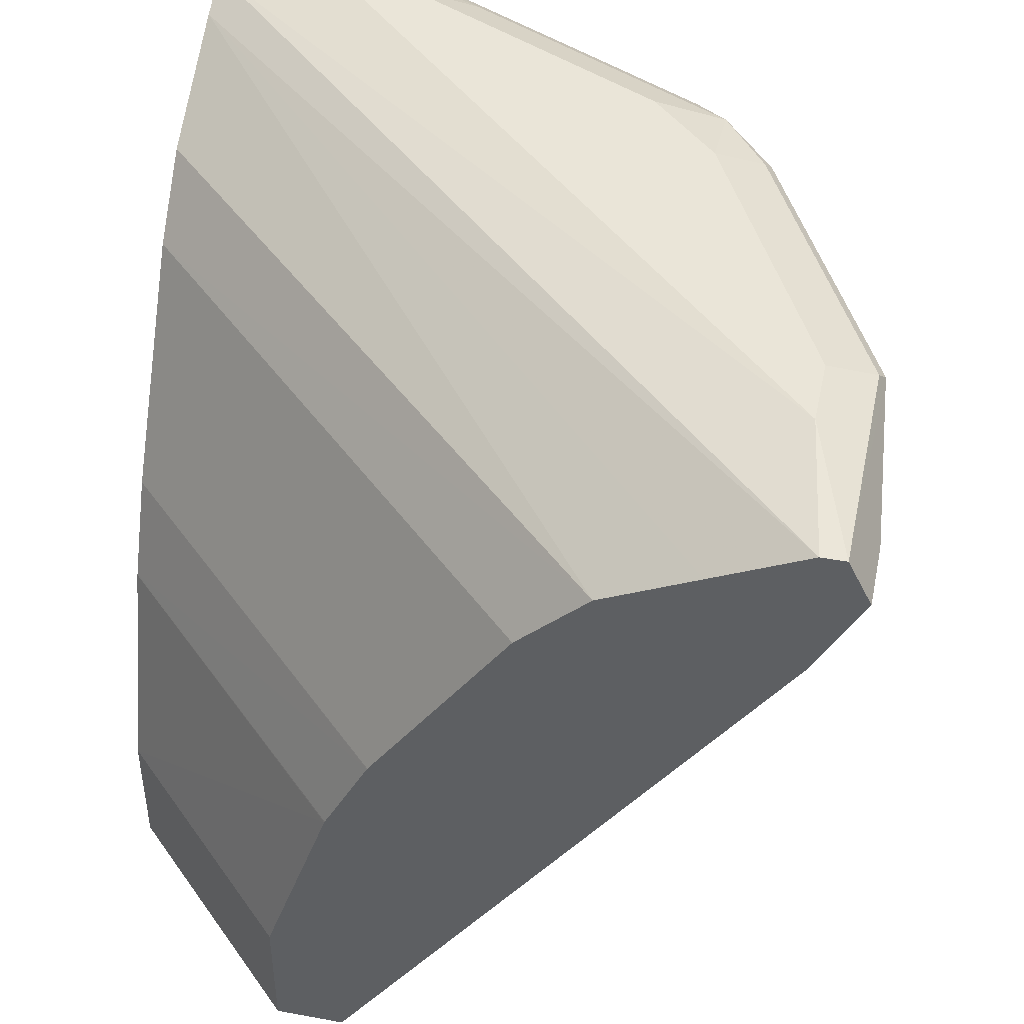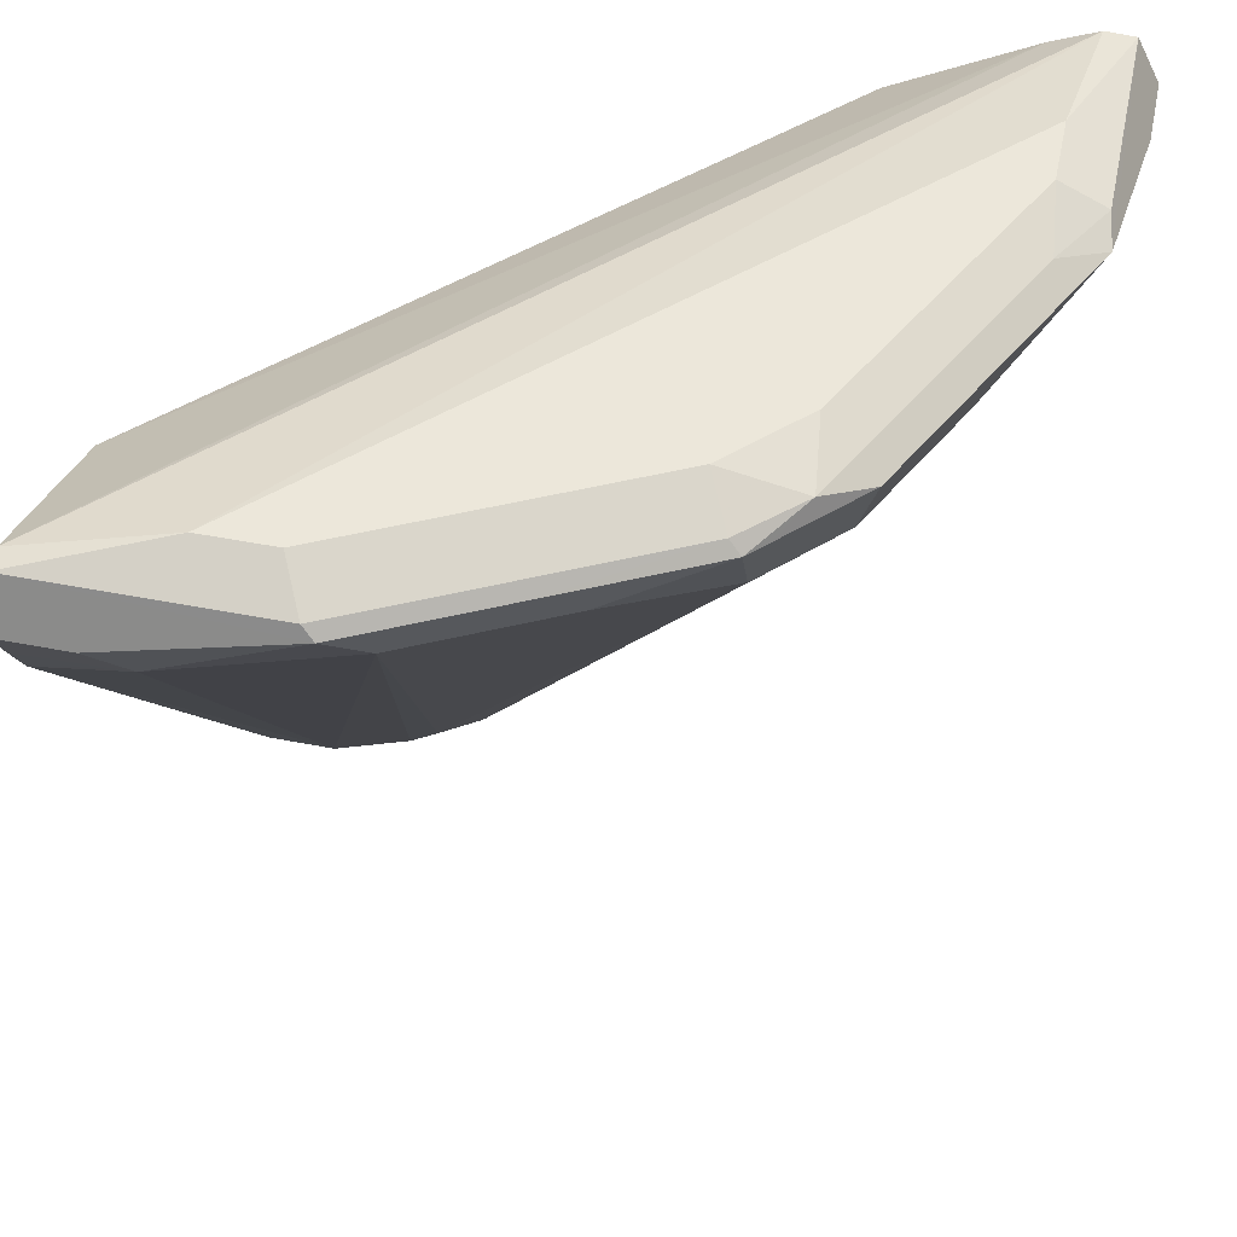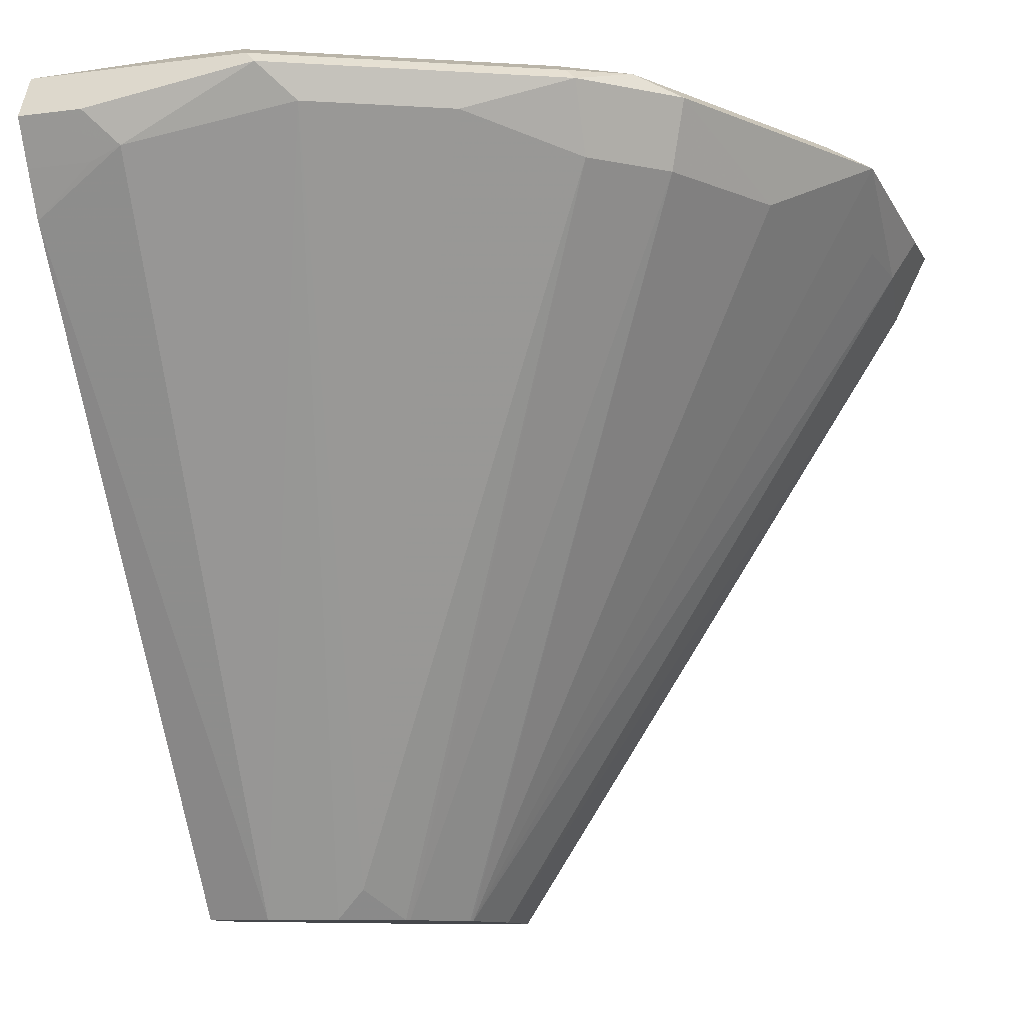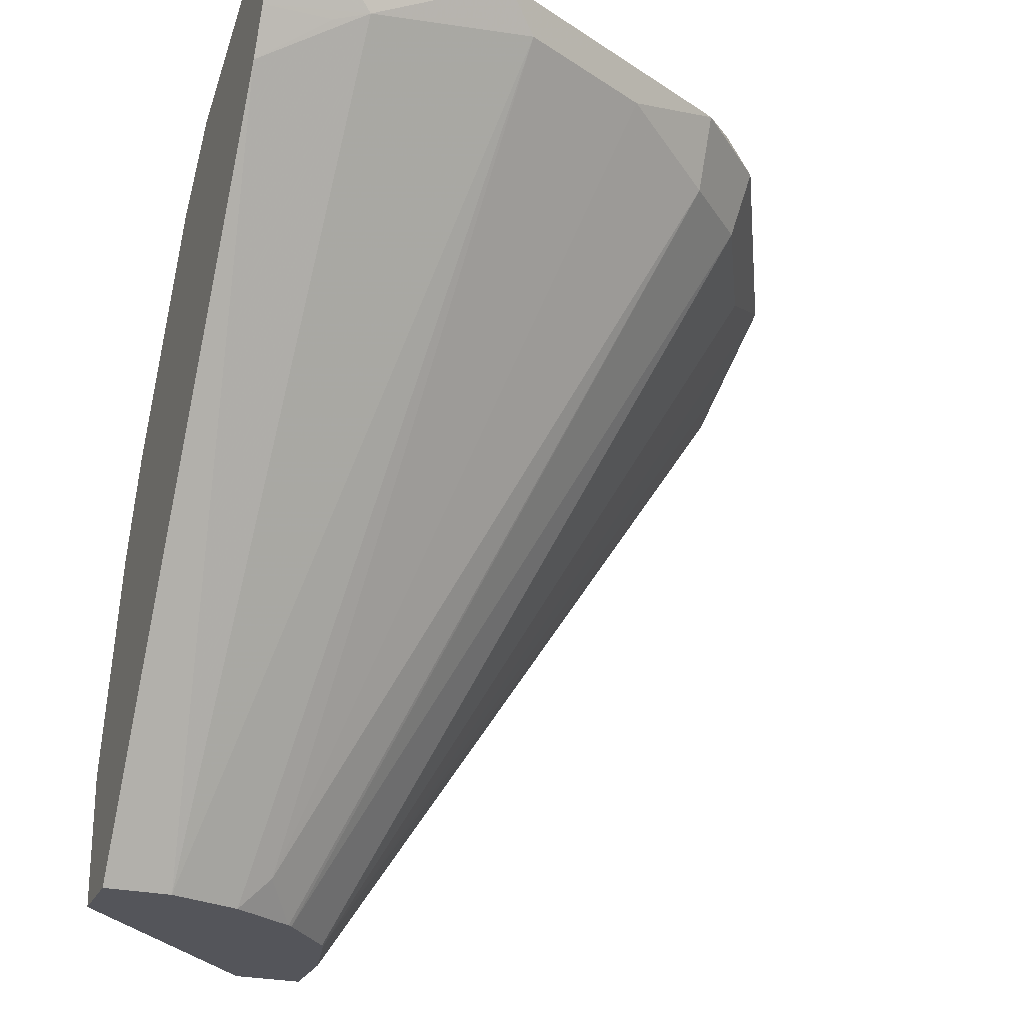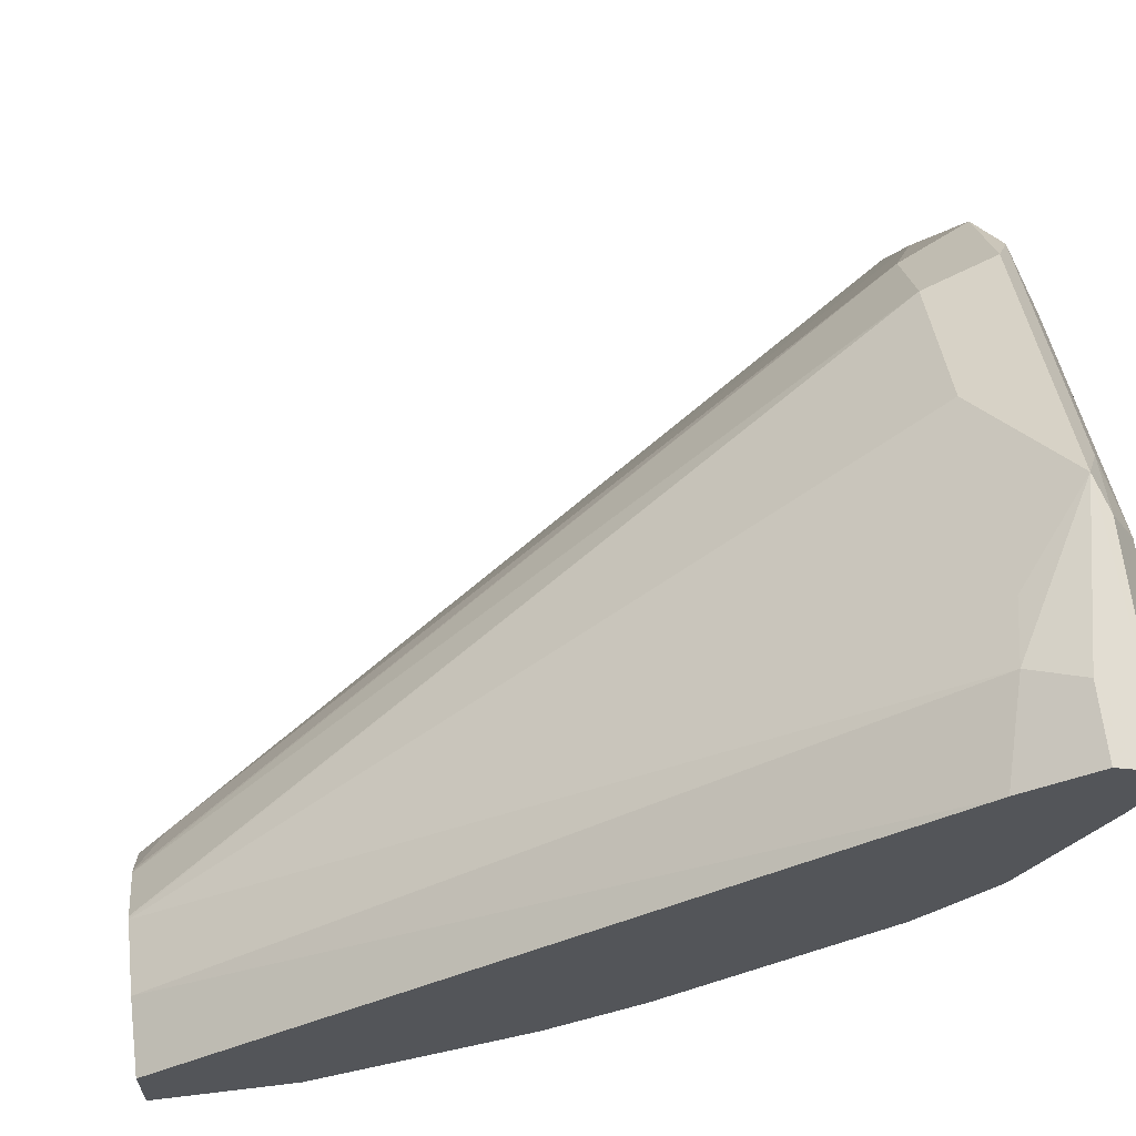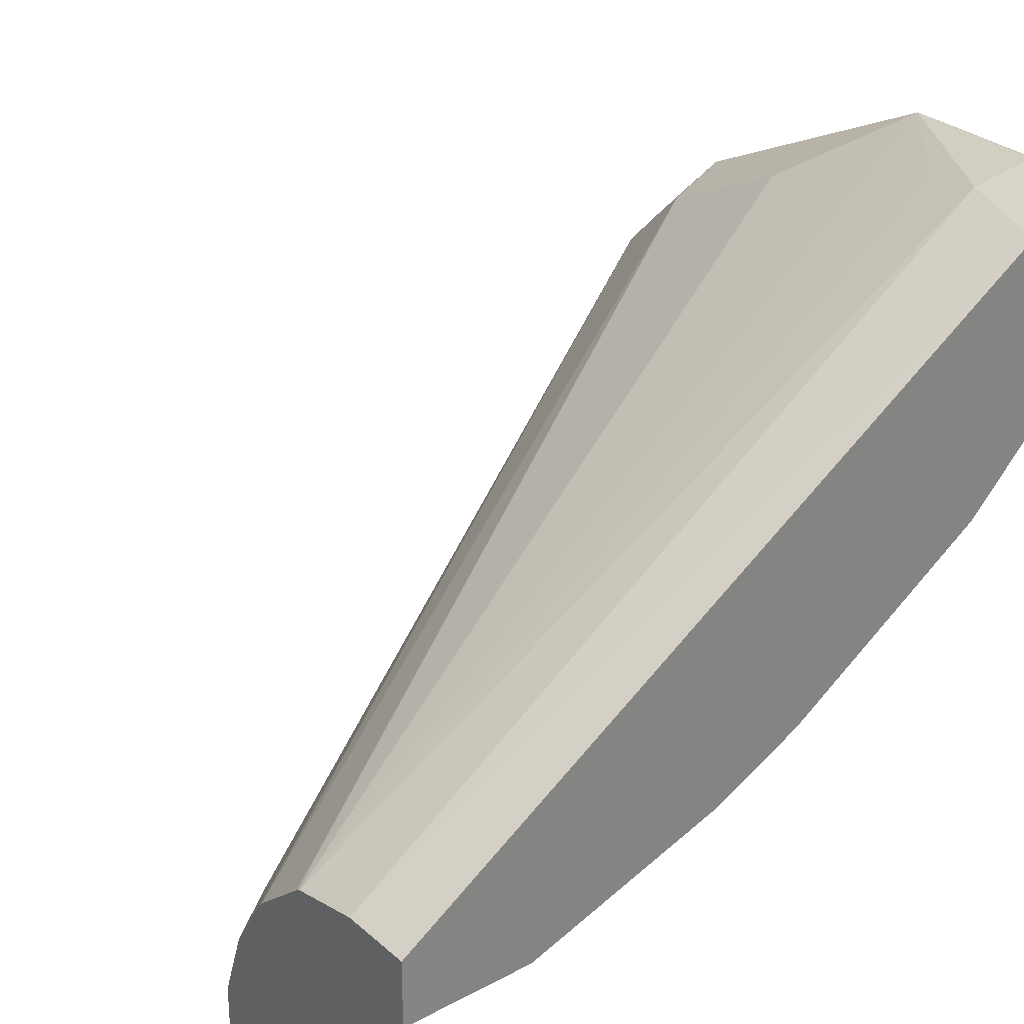
<metadata>
{"format":"obj","ext":"obj","renderer":"f3d","projection":"perspective","resolution":1024,"background":"white","views":[{"elev":45.1,"azim":12.0,"up":"+Z"},{"elev":51.2,"azim":101.9,"up":"+Z"},{"elev":-10.6,"azim":108.0,"up":"+Z"},{"elev":-24.9,"azim":69.4,"up":"+Z"},{"elev":64.7,"azim":-96.9,"up":"+Y"},{"elev":29.5,"azim":-128.2,"up":"+Y"}]}
</metadata>
<code>
v -0.0002251 0.083 0.7063
v 0.02162 0.083 0.7063
v -0.0002251 0.06215 0.7063
v -0.0002251 0.2177 0.9127
v 0.04399 0.07803 0.7063
v 0.02768 0.2213 0.9199
v 0.06203 0.0004607 0.7063
v -0.0002251 0.06215 0.726
v -0.0002251 0.2282 0.9337
v 0.02075 0.2282 0.9337
v 0.04457 0.07774 0.7063
v 0.04669 0.2178 0.9233
v 0.07263 0.223 0.944
v 0.109 0.1971 0.9233
v 0.08301 0.0004607 0.7063
v 0.06203 0.0004607 0.7255
v 0.06208 0.0004607 0.7465
v -0.0002251 0.06222 0.7467
v -0.0002251 0.2214 0.9474
v 0.04519 0.07738 0.7063
v 0.1504 0.1764 0.9233
v 0.06226 0.2213 0.9475
v 0.08301 0.2101 0.9492
v 0.1556 0.1815 0.944
v 0.08301 0.02075 0.7063
v 0.2142 0.0004607 0.9061
v -0.0002251 0.06226 0.747
v 0.08283 0.0004607 0.8087
v -0.0002251 0.2213 0.9475
v 0.06255 0.06255 0.7063
v 0.166 0.166 0.9337
v 0.1712 0.1556 0.9233
v 0.06226 0.2075 0.9544
v 0.1038 0.1867 0.9544
v 0.166 0.1686 0.9492
v 0.1764 0.1608 0.944
v 0.07545 0.04238 0.7063
v 0.2153 0.083 0.9337
v 0.223 0.03114 0.9233
v 0.2213 0.02075 0.9199
v 0.2213 0.0004607 0.9199
v -0.0002251 0.083 0.8092
v 0.08301 0.0004607 0.8092
v -0.0002251 0.2125 0.948
v 0.0415 0.2075 0.9544
v 0.06355 0.0614 0.7063
v 0.1815 0.1556 0.944
v 0.1945 0.1245 0.9337
v 0.07782 0.05187 0.7158
v 0.1452 0.166 0.9544
v 0.166 0.1452 0.9544
v 0.1798 0.1521 0.9475
v 0.2023 0.1141 0.944
v 0.223 0.07263 0.944
v 0.2282 0.02075 0.9337
v 0.2282 0.0004607 0.9337
v -0.0002251 0.08322 0.8097
v 0.08992 0.0004607 0.823
v 0.2142 0.0004607 0.9475
v 0.2075 0.04151 0.9544
v -0.0002251 0.1991 0.942
v 0.1867 0.1038 0.9544
v 0.2075 0.06226 0.9544
v 0.2213 0.06918 0.9475
v 0.2213 0.0004607 0.9475
v 0.09667 0.0004607 0.8365
v -0.0002251 0.08991 0.823
v 0.1868 0.0004607 0.9338
v 0.1591 0.0004607 0.9199
v -0.0002251 0.1591 0.9199
v 0.09683 0.0004607 0.8368
v -0.0002251 0.09685 0.8368
v -0.0002251 0.1383 0.8991
v 0.1383 0.0004607 0.8991
f 35 47 36
f 32 47 48
f 32 48 49
f 32 49 46
f 33 45 60
f 33 60 63
f 33 63 62
f 33 51 50
f 33 50 34
f 35 50 51
f 35 51 52
f 35 52 47
f 37 46 49
f 31 47 32
f 33 62 51
f 34 50 35
f 25 39 26
f 30 32 46
f 22 29 45
f 37 49 38
f 22 45 33
f 23 33 34
f 23 34 35
f 72 74 73
f 31 36 47
f 24 36 31
f 25 38 39
f 26 39 40
f 26 40 41
f 27 28 42
f 28 43 42
f 29 44 45
f 25 37 38
f 38 48 47
f 54 64 65
f 38 53 54
f 57 58 66
f 57 66 67
f 59 65 60
f 59 61 68
f 60 65 64
f 60 64 63
f 54 56 55
f 61 69 68
f 66 71 72
f 66 72 67
f 69 70 73
f 69 73 74
f 71 74 72
f 22 33 23
f 61 70 69
f 54 65 56
f 52 54 53
f 52 64 54
f 38 54 39
f 38 49 48
f 39 54 55
f 39 55 56
f 39 56 41
f 39 41 40
f 42 43 57
f 43 58 57
f 44 59 60
f 44 60 45
f 44 61 59
f 47 52 53
f 51 62 52
f 52 62 63
f 52 63 64
f 38 47 53
f 21 32 30
f 24 35 36
f 21 24 31
f 1 70 61
f 1 61 44
f 1 44 29
f 1 29 19
f 1 19 9
f 1 9 4
f 1 73 70
f 1 4 2
f 2 6 5
f 3 7 16
f 3 16 8
f 4 9 10
f 4 10 6
f 5 6 12
f 2 4 6
f 1 72 73
f 1 67 72
f 1 57 67
f 21 31 32
f 1 2 5
f 1 11 20
f 1 20 30
f 1 30 46
f 1 46 37
f 1 37 25
f 1 25 15
f 1 15 7
f 1 7 3
f 1 3 8
f 1 8 18
f 1 18 27
f 1 27 42
f 1 42 57
f 5 12 13
f 5 13 14
f 1 5 11
f 6 10 13
f 10 19 13
f 11 14 21
f 11 21 20
f 13 19 22
f 13 22 23
f 13 23 35
f 9 19 10
f 13 35 24
f 14 24 21
f 15 25 26
f 17 27 18
f 17 28 27
f 5 14 11
f 20 21 30
f 13 24 14
f 8 16 17
f 19 29 22
f 7 17 16
f 7 15 26
f 6 13 12
f 7 26 41
f 7 41 56
f 7 56 65
f 8 17 18
f 7 59 68
f 7 65 59
f 7 69 74
f 7 74 71
f 7 71 66
f 7 66 58
f 7 58 43
f 7 43 28
f 7 28 17
f 7 68 69

</code>
